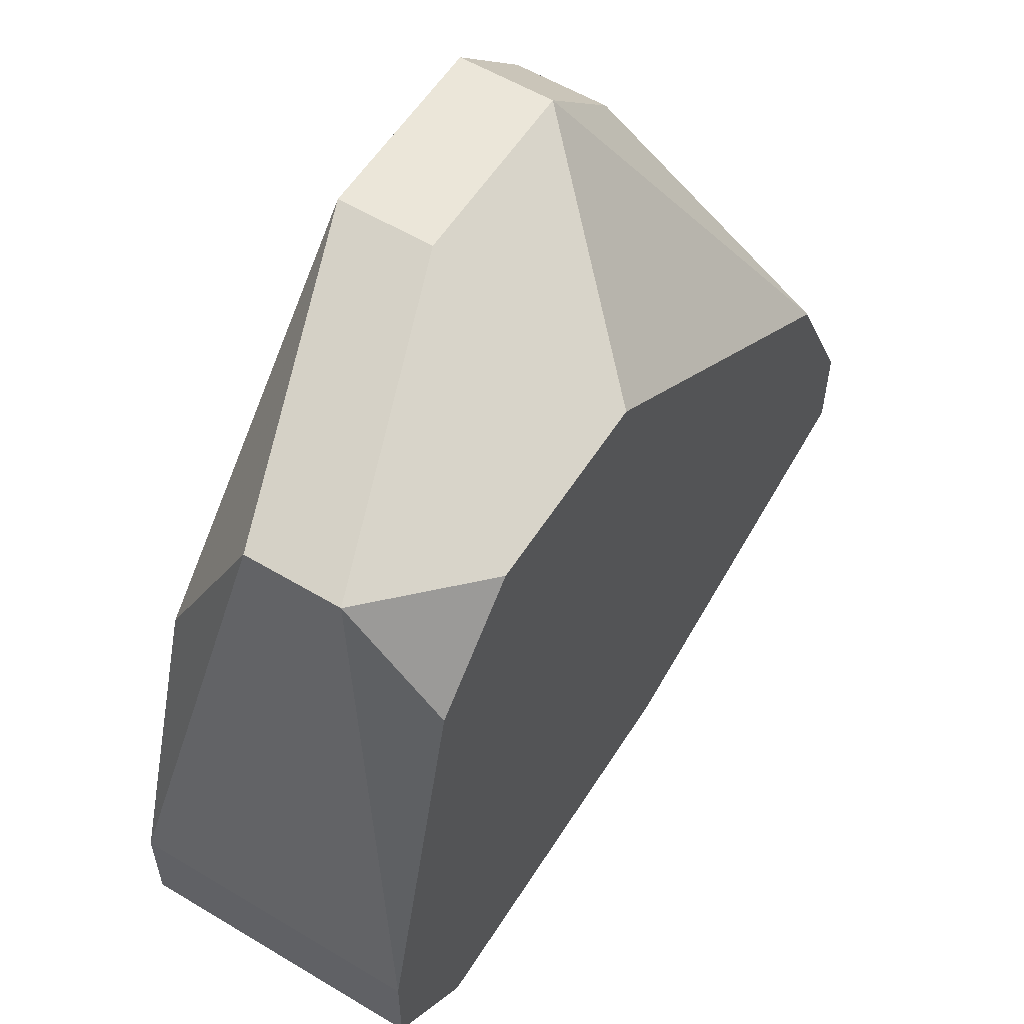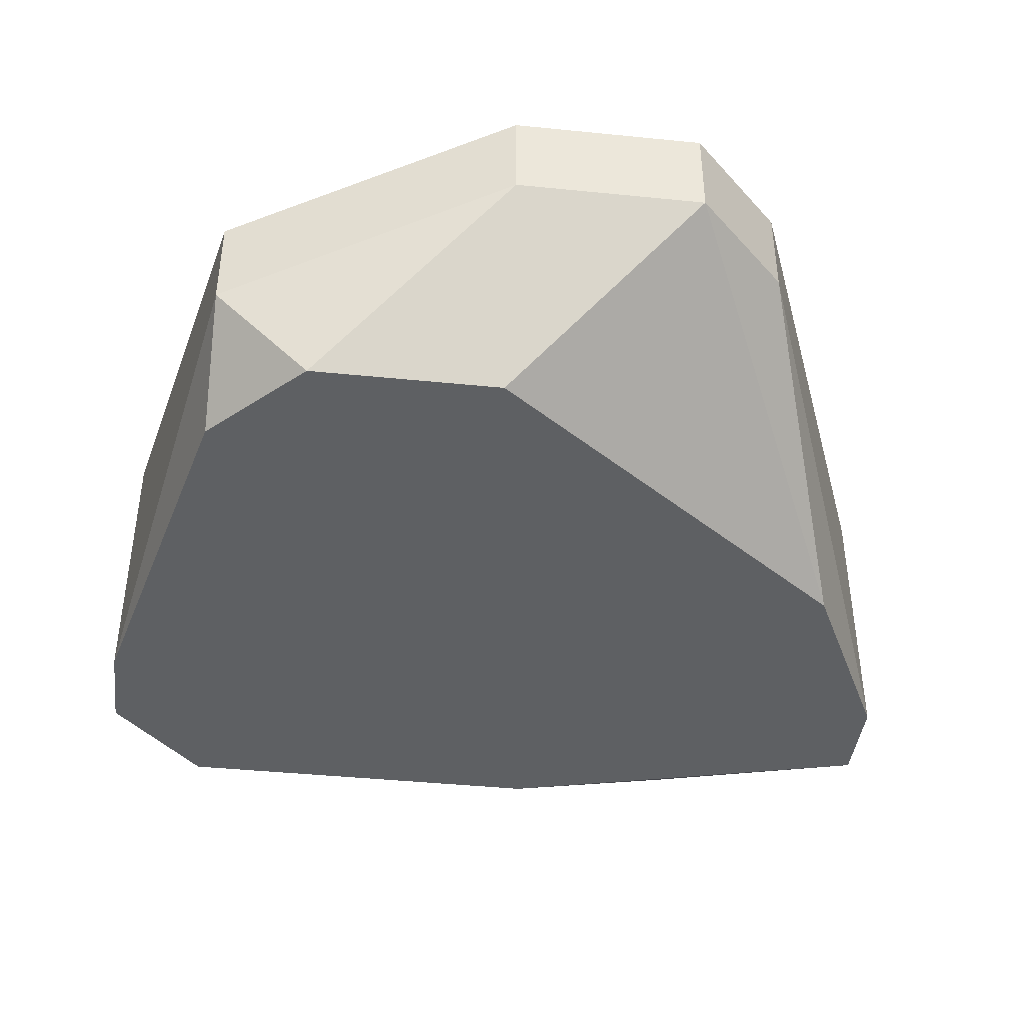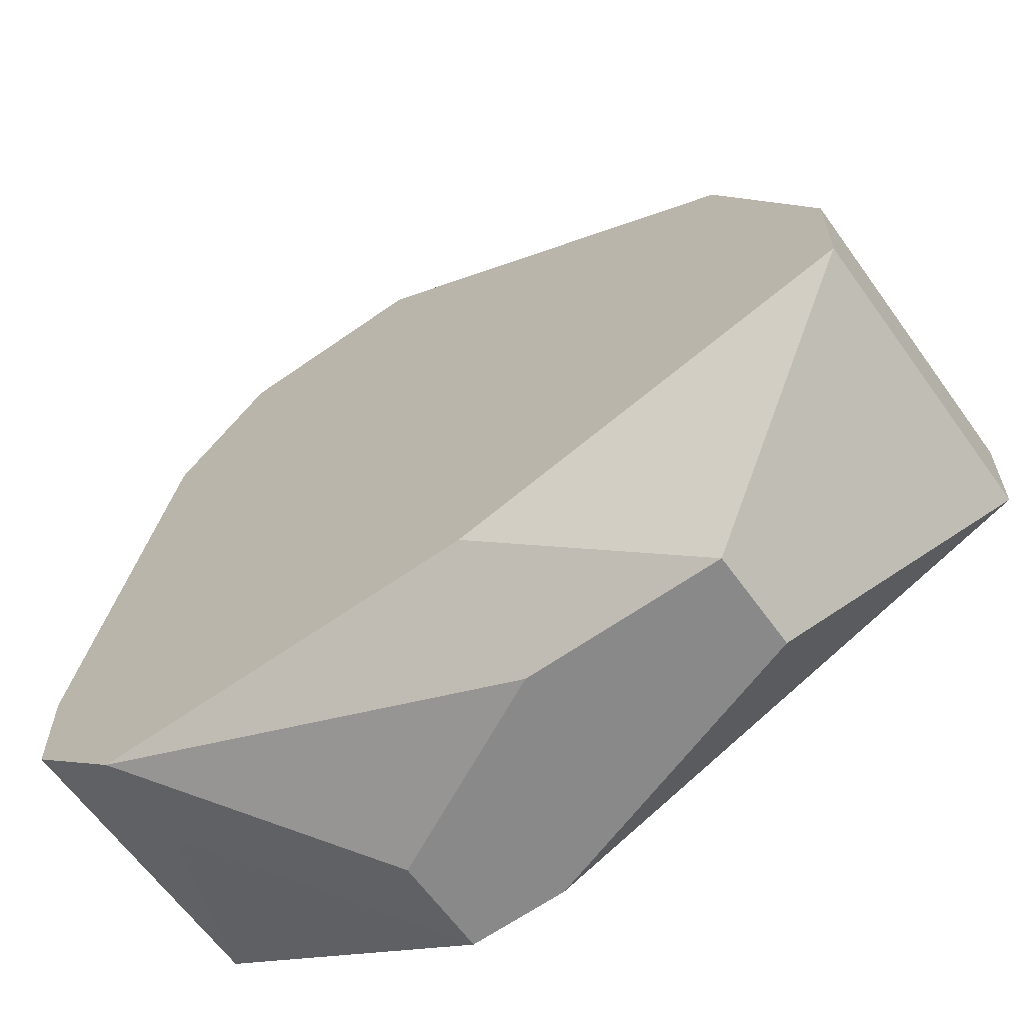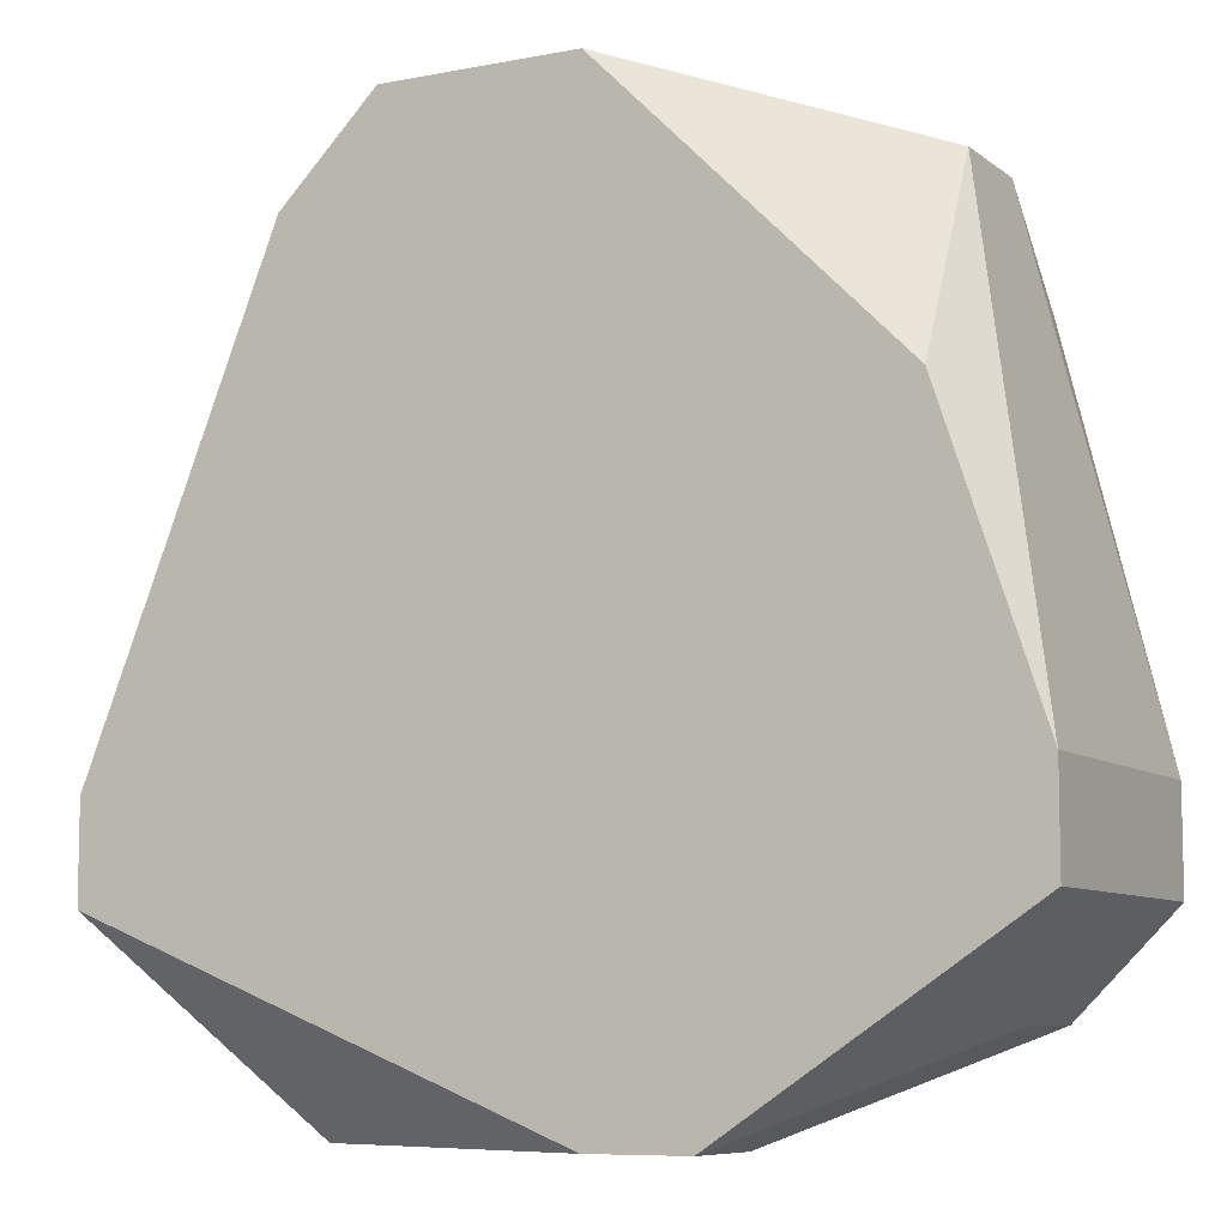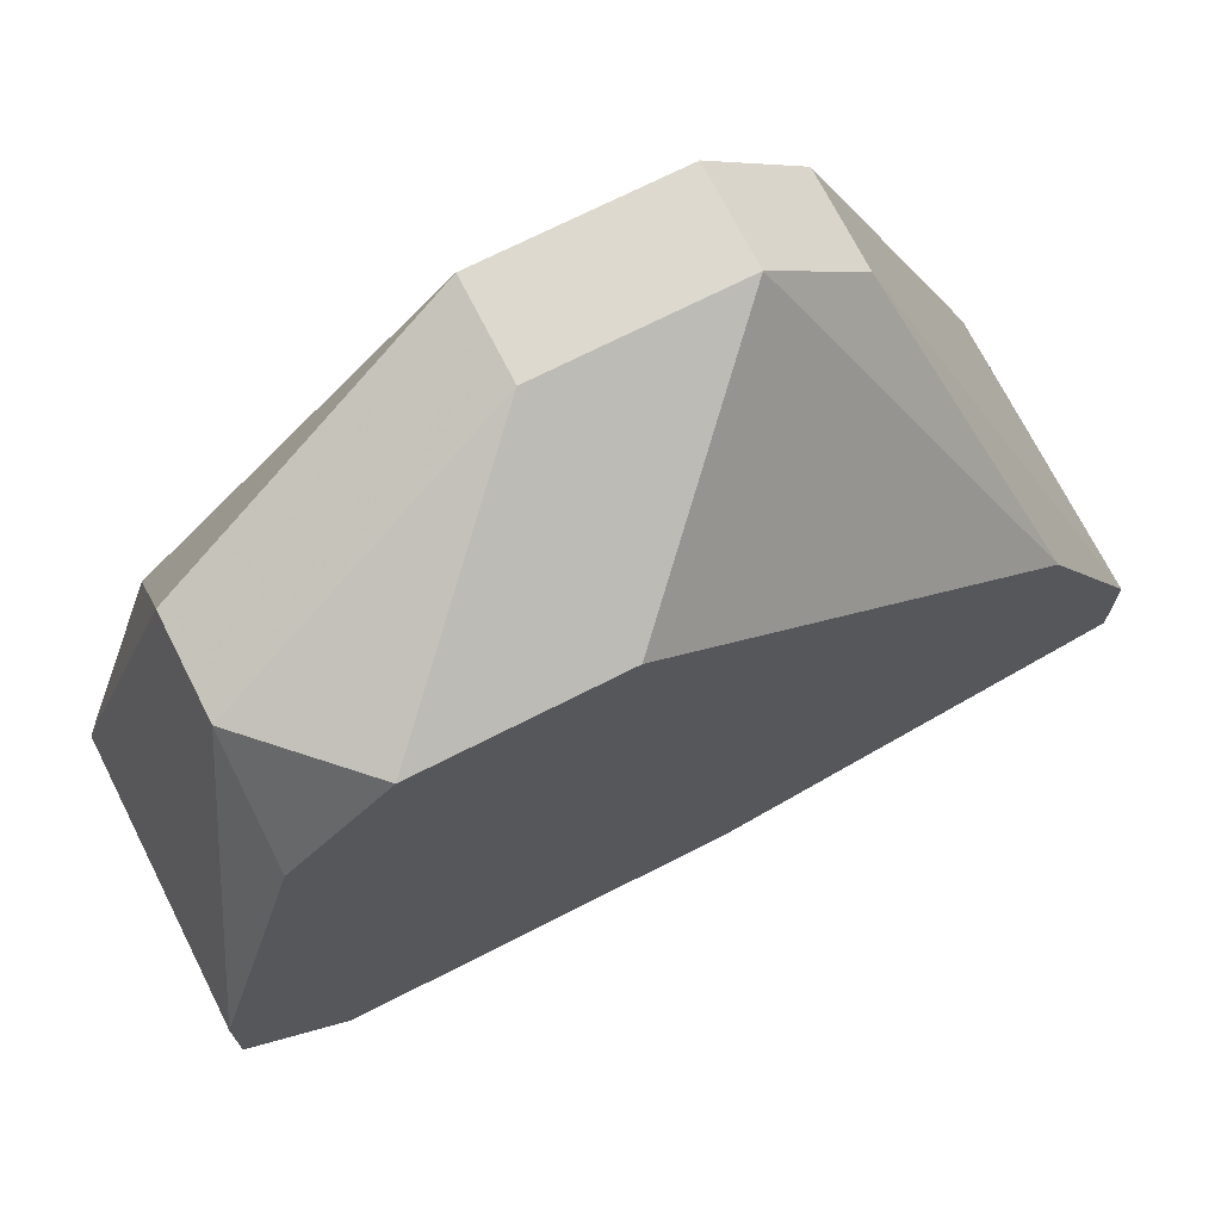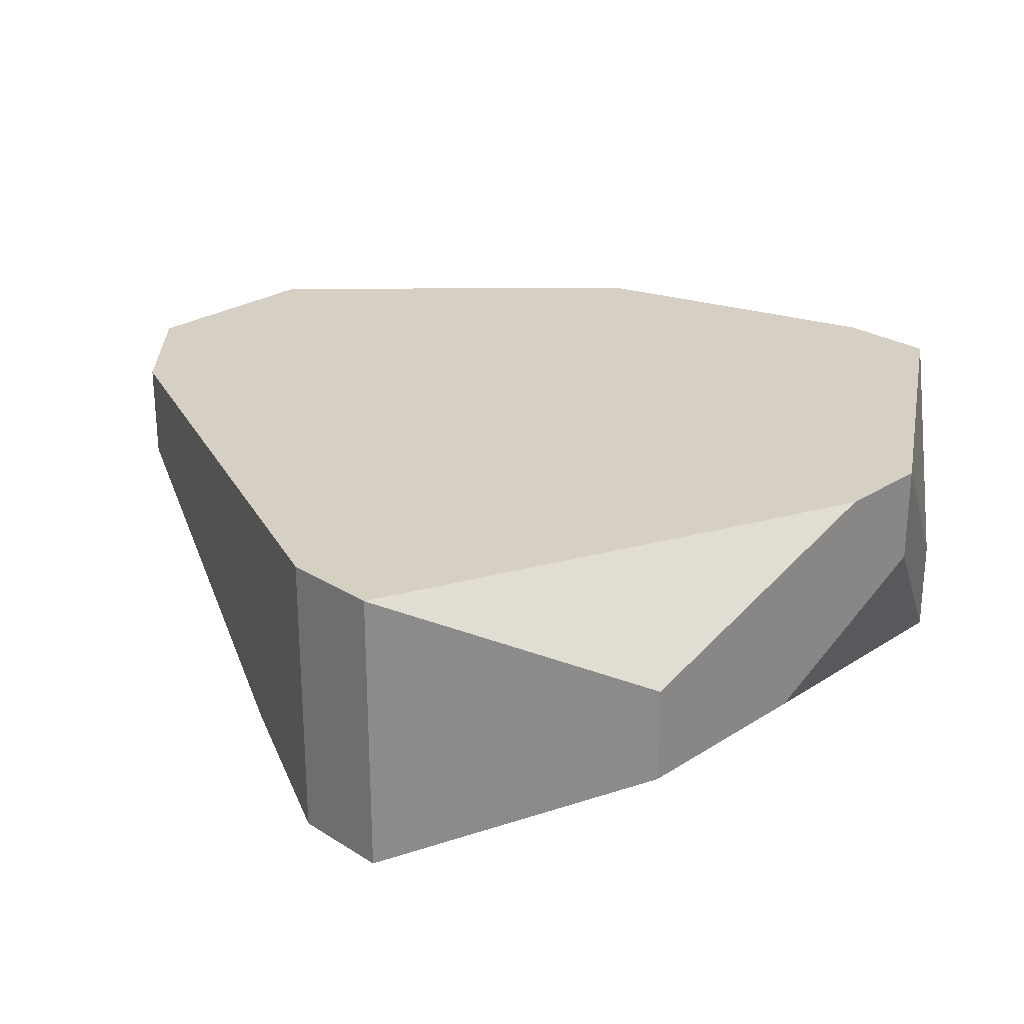
<metadata>
{"format":"obj","ext":"obj","renderer":"f3d","projection":"perspective","resolution":1024,"background":"white","views":[{"elev":57.0,"azim":-58.0,"up":"+Z"},{"elev":-42.1,"azim":-6.9,"up":"+Y"},{"elev":-63.0,"azim":35.6,"up":"+Z"},{"elev":-8.1,"azim":-152.0,"up":"+Z"},{"elev":71.8,"azim":-26.9,"up":"+Z"},{"elev":26.2,"azim":134.8,"up":"+Y"}]}
</metadata>
<code>
v -0.004321 0.005288 -0.002374
v 0.004269 0.008152 -0.00142
v 0.004269 0.008152 -0.002374
v 0.004269 0.005288 -0.00142
v -0.004321 0.005288 -0.00142
v 0.004269 0.005288 -0.002374
v 0.003315 0.005288 0.0004892
v 0.00236 0.008152 0.003353
v 0.00236 0.007197 0.003353
v 0.00236 0.007197 -0.004283
v 0.00236 0.006243 -0.004283
v 0.001406 0.008152 0.004307
v 0.001406 0.007197 0.004307
v 0.0004512 0.006243 -0.004283
v -0.0005033 0.008152 0.004307
v -0.0005033 0.007197 0.004307
v 0.0004512 0.005288 -0.003329
v -0.001458 0.008152 -0.004283
v -0.0005033 0.008152 -0.004283
v -0.004321 0.008152 -0.002374
v -0.001458 0.007197 -0.004283
v -0.0005033 0.005288 0.003353
v -0.002412 0.005288 0.003353
v -0.004321 0.008152 -0.00142
v -0.003367 0.005288 -0.003329
v -0.003367 0.008152 0.001444
v -0.003367 0.007197 0.003353
v -0.003367 0.006243 -0.003329
v -0.003367 0.006243 0.003353
v -0.003367 0.005288 0.002398
f 6 17 11
f 30 23 29
f 30 29 5
f 2 4 6
f 2 6 3
f 16 29 23
f 16 23 22
f 16 22 13
f 7 22 23
f 7 23 30
f 7 30 5
f 7 5 1
f 7 1 25
f 7 25 17
f 7 17 6
f 7 6 4
f 7 4 9
f 7 9 13
f 7 13 22
f 14 11 17
f 14 17 25
f 14 25 21
f 28 25 1
f 28 1 20
f 8 12 13
f 8 13 9
f 8 9 4
f 8 4 2
f 24 20 1
f 24 1 5
f 15 16 13
f 15 13 12
f 18 21 25
f 18 25 28
f 18 28 20
f 18 20 24
f 18 24 26
f 18 26 15
f 18 15 12
f 18 12 8
f 18 8 2
f 18 2 3
f 18 3 19
f 10 19 3
f 10 3 6
f 10 6 11
f 10 11 14
f 10 14 21
f 10 21 18
f 10 18 19
f 27 15 26
f 27 26 24
f 27 24 5
f 27 5 29
f 27 29 16
f 27 16 15

</code>
